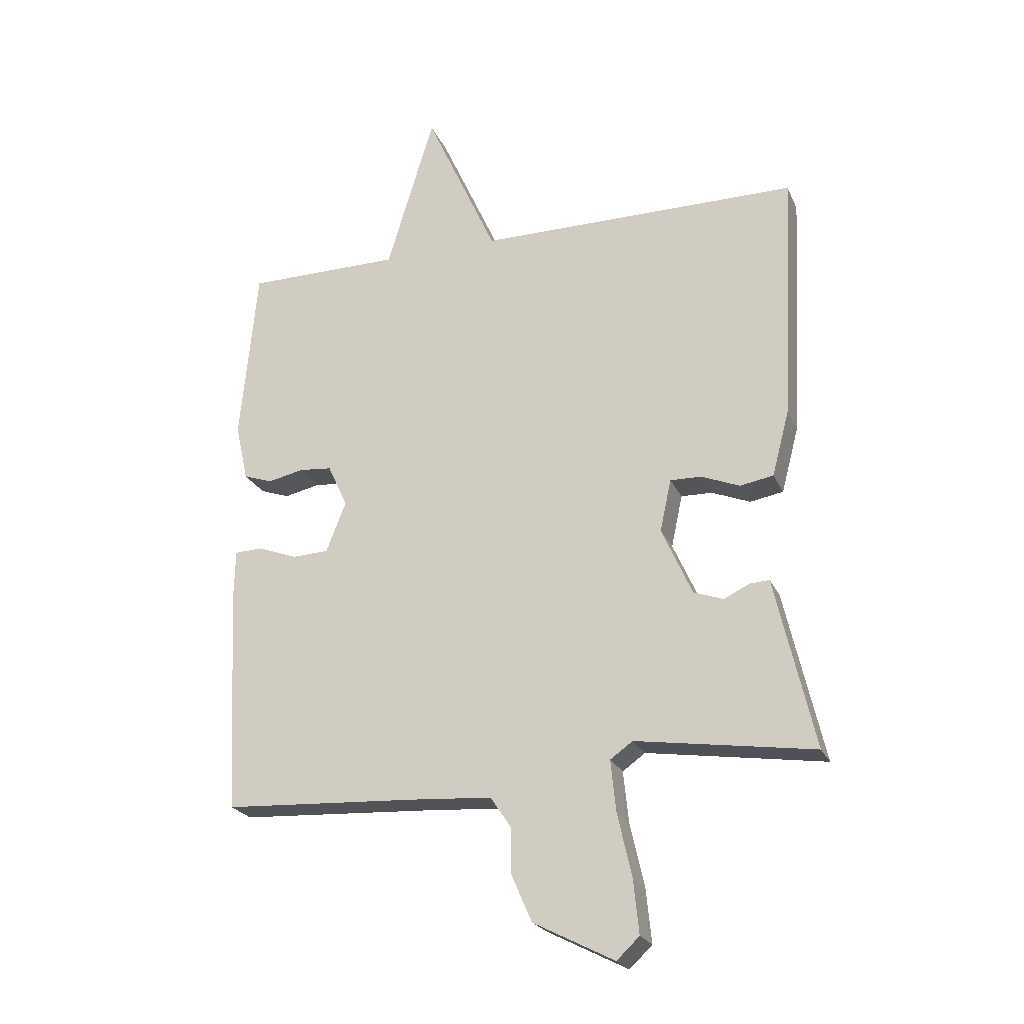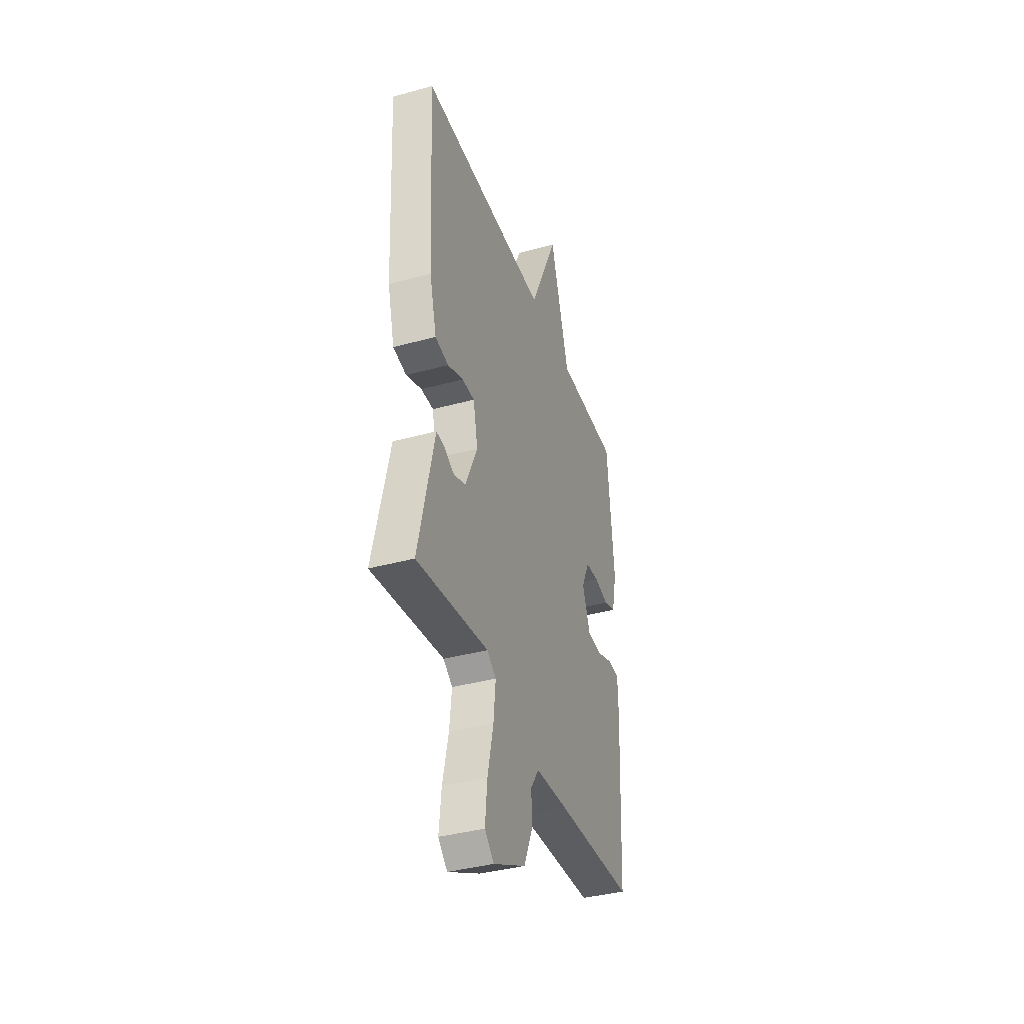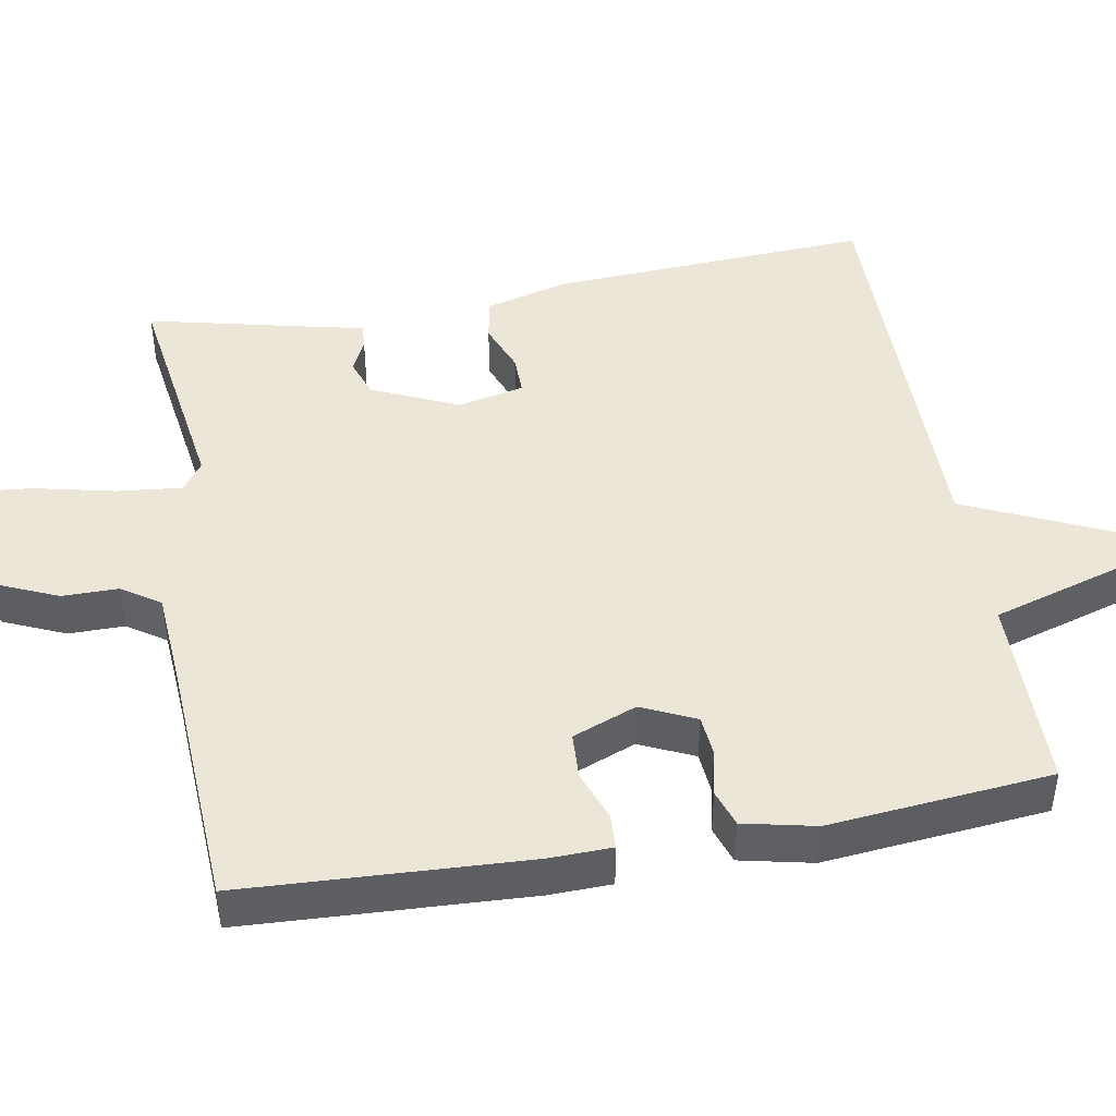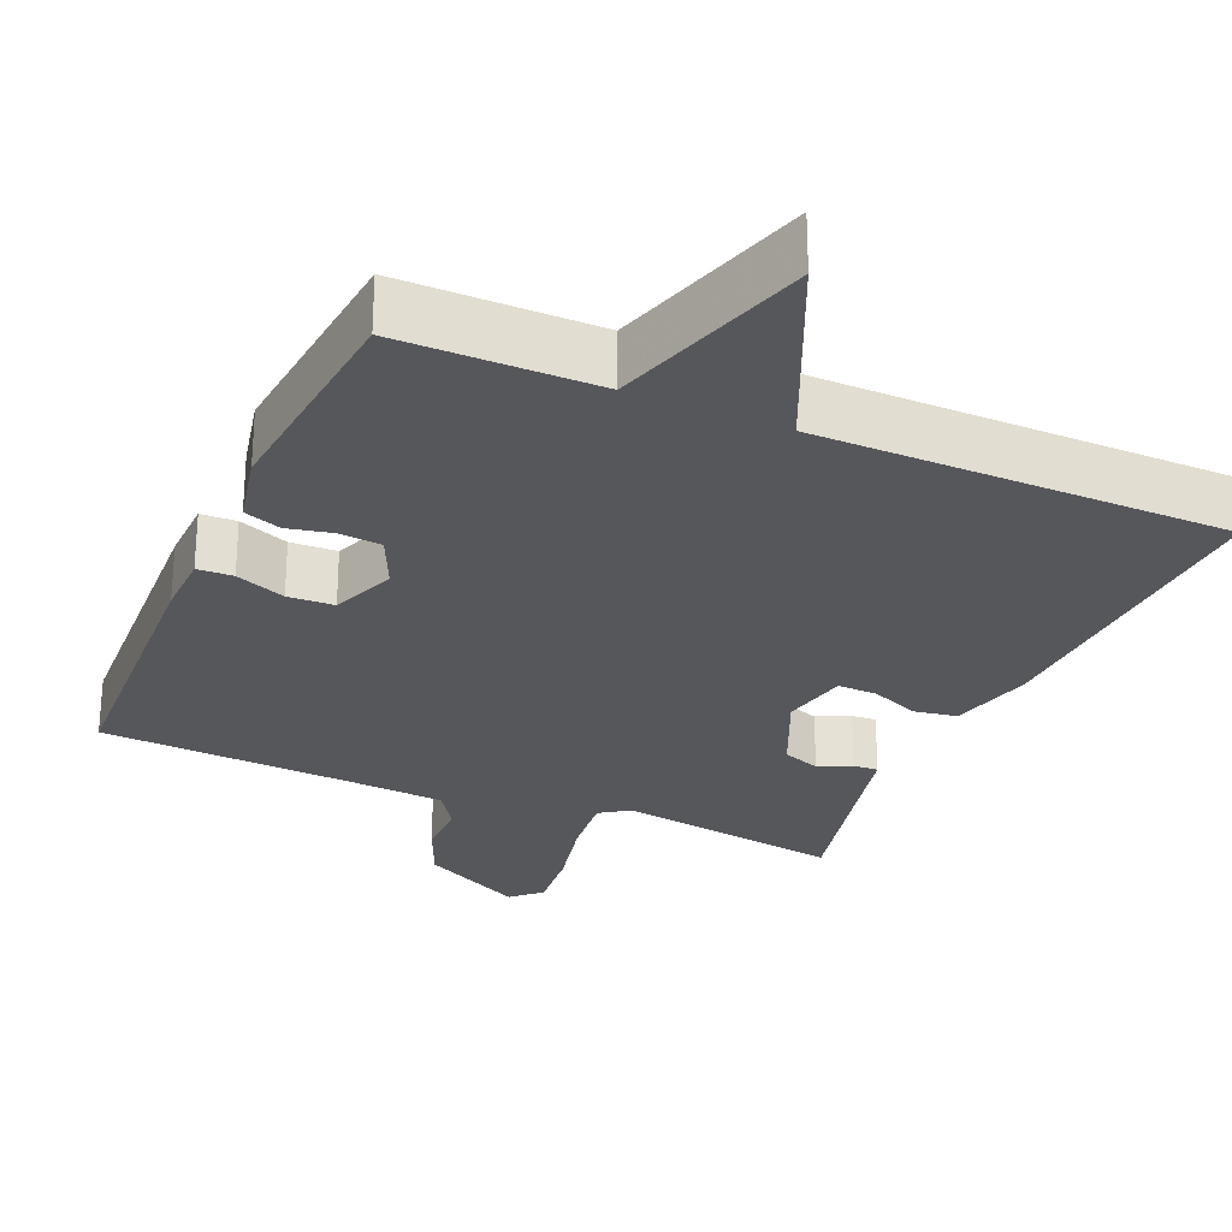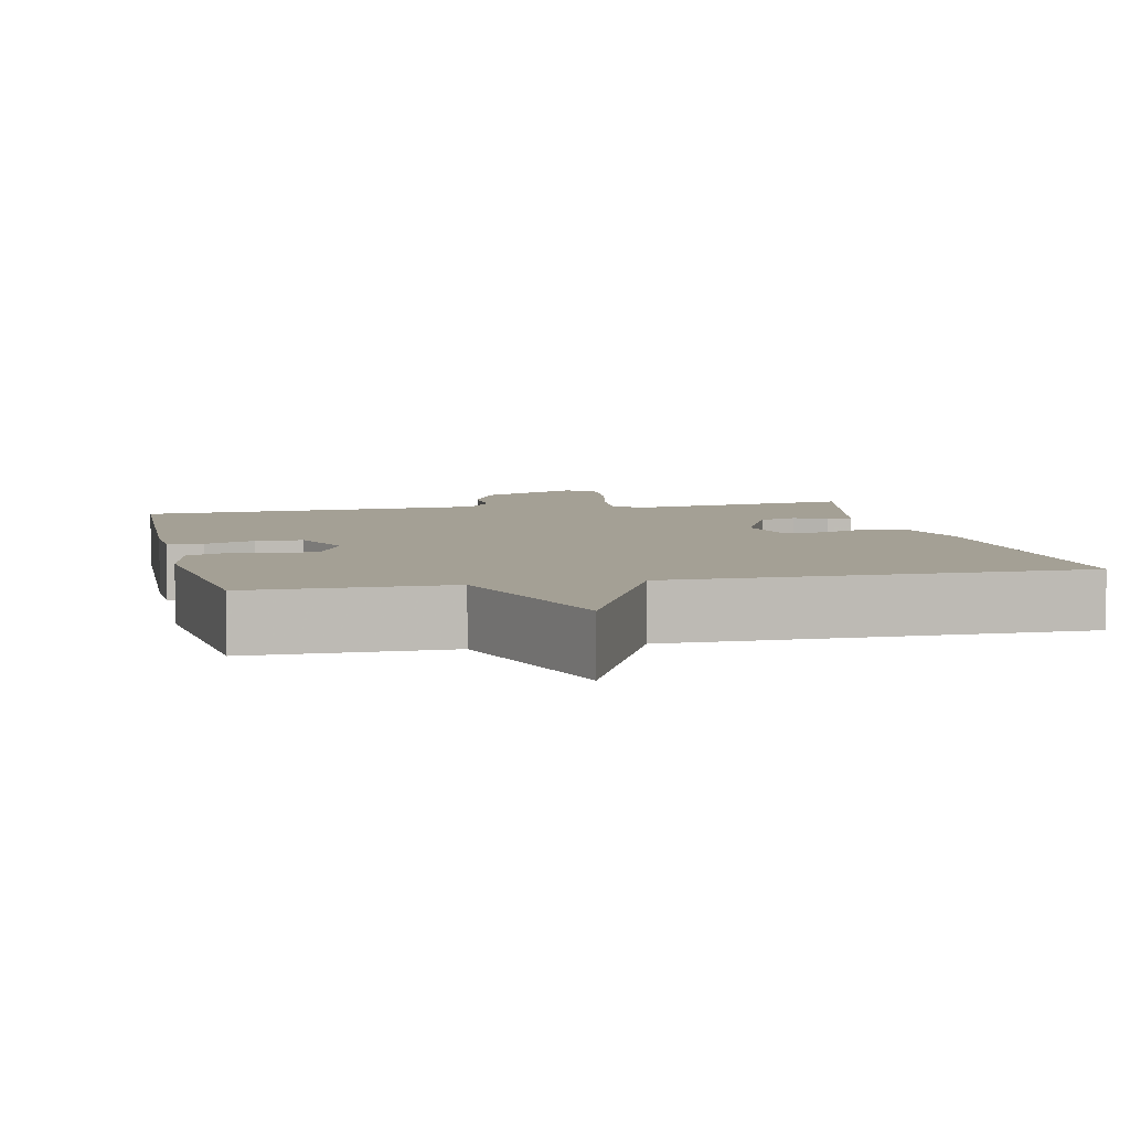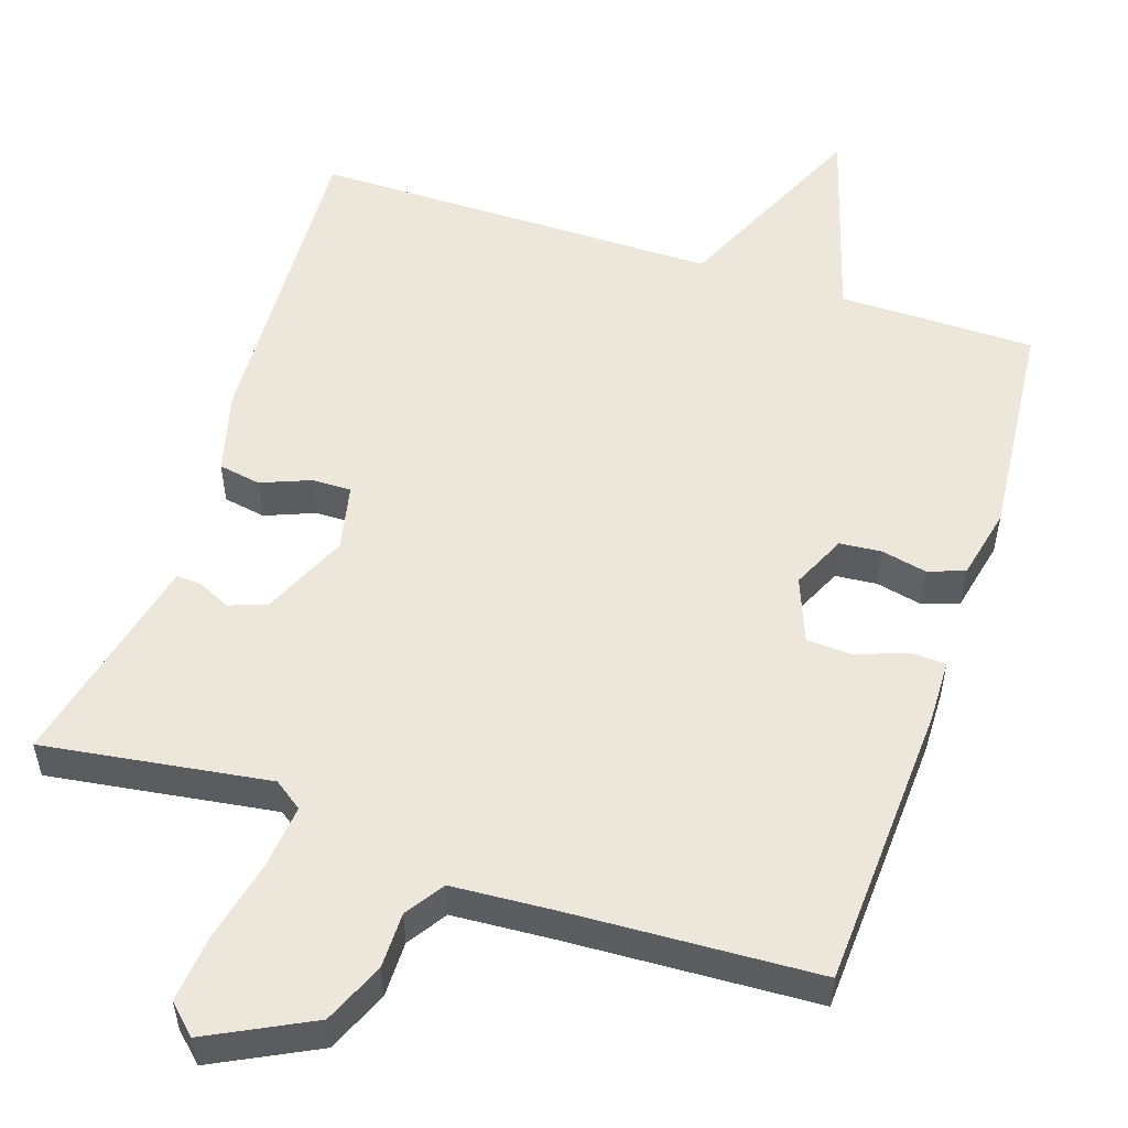
<metadata>
{"format":"obj","ext":"obj","renderer":"f3d","projection":"perspective","resolution":1024,"background":"white","views":[{"elev":-23.1,"azim":19.5,"up":"+Z"},{"elev":-38.8,"azim":109.0,"up":"+Z"},{"elev":46.1,"azim":-100.0,"up":"+Y"},{"elev":-27.1,"azim":-23.7,"up":"+Y"},{"elev":5.8,"azim":-12.8,"up":"+Y"},{"elev":53.7,"azim":-161.6,"up":"+Y"}]}
</metadata>
<code>
v 0.5 0.07 0.5
v 0.478 0.07 0.077
v 0.449 0.07 -0.033
v 0.393 0.07 -0.043
v 0.328 0.07 -0.017
v 0.276 0.07 -0.016
v 0.257 0.07 -0.104
v 0.308 0.07 -0.218
v 0.358 0.07 -0.236
v 0.401 0.07 -0.215
v 0.434 0.07 -0.213
v 0.451 0.07 -0.288
v 0.5 0.07 -0.5
v 0.201 0.07 -0.456
v 0.163 0.07 -0.483
v 0.172 0.07 -0.569
v 0.196 0.07 -0.676
v 0.205 0.07 -0.765
v 0.167 0.07 -0.801
v 0.031 0.07 -0.732
v -0.004 0.07 -0.651
v -0.004 0.07 -0.577
v -0.038 0.07 -0.526
v -0.173 0.07 -0.517
v -0.5 0.07 -0.5
v -0.519 0.07 -0.122
v -0.517 0.07 -0.038
v -0.47 0.07 -0.036
v -0.404 0.07 -0.061
v -0.343 0.07 -0.058
v -0.31 0.07 0.027
v -0.343 0.07 0.099
v -0.398 0.07 0.104
v -0.458 0.07 0.091
v -0.507 0.07 0.108
v -0.528 0.07 0.204
v -0.5 0.07 0.5
v -0.24 0.07 0.501
v -0.16 0.07 0.766
v -0.04 0.07 0.501
v 0.5 0 0.5
v 0.478 0 0.077
v 0.449 0 -0.033
v 0.393 0 -0.043
v 0.328 0 -0.017
v 0.276 0 -0.016
v 0.257 0 -0.104
v 0.308 0 -0.218
v 0.358 0 -0.236
v 0.401 0 -0.215
v 0.434 0 -0.213
v 0.451 0 -0.288
v 0.5 0 -0.5
v 0.201 0 -0.456
v 0.163 0 -0.483
v 0.172 0 -0.569
v 0.196 0 -0.676
v 0.205 0 -0.765
v 0.167 0 -0.801
v 0.031 0 -0.732
v -0.004 0 -0.651
v -0.004 0 -0.577
v -0.038 0 -0.526
v -0.173 0 -0.517
v -0.5 0 -0.5
v -0.519 0 -0.122
v -0.517 0 -0.038
v -0.47 0 -0.036
v -0.404 0 -0.061
v -0.343 0 -0.058
v -0.31 0 0.027
v -0.343 0 0.099
v -0.398 0 0.104
v -0.458 0 0.091
v -0.507 0 0.108
v -0.528 0 0.204
v -0.5 0 0.5
v -0.24 0 0.501
v -0.16 0 0.766
v -0.04 0 0.501
f 38 39 40
f 38 40 1
f 37 38 1
f 36 37 1
f 35 36 1
f 34 35 1
f 33 34 1
f 32 33 1 2
f 31 32 2
f 30 31 2
f 27 28 29
f 26 27 29
f 25 26 29
f 24 25 29
f 23 24 29 30
f 22 23 30
f 20 21 22
f 19 20 22
f 18 19 22
f 17 18 22
f 16 17 22
f 15 16 22 30
f 14 15 30
f 12 13 14 30
f 9 10 11 12
f 8 9 12 30
f 7 8 30
f 6 7 30
f 2 3 4 5
f 2 5 6
f 2 6 30
f 80 79 78
f 41 80 78
f 41 78 77
f 41 77 76
f 41 76 75
f 41 75 74
f 41 74 73
f 42 41 73 72
f 42 72 71
f 42 71 70
f 69 68 67
f 69 67 66
f 69 66 65
f 69 65 64
f 70 69 64 63
f 70 63 62
f 62 61 60
f 62 60 59
f 62 59 58
f 62 58 57
f 62 57 56
f 70 62 56 55
f 70 55 54
f 70 54 53 52
f 52 51 50 49
f 70 52 49 48
f 70 48 47
f 70 47 46
f 45 44 43 42
f 46 45 42
f 70 46 42
f 1 41 42 2
f 2 42 43 3
f 3 43 44 4
f 4 44 45 5
f 5 45 46 6
f 6 46 47 7
f 7 47 48 8
f 8 48 49 9
f 9 49 50 10
f 10 50 51 11
f 11 51 52 12
f 12 52 53 13
f 13 53 54 14
f 14 54 55 15
f 15 55 56 16
f 16 56 57 17
f 17 57 58 18
f 18 58 59 19
f 19 59 60 20
f 20 60 61 21
f 21 61 62 22
f 22 62 63 23
f 23 63 64 24
f 24 64 65 25
f 25 65 66 26
f 26 66 67 27
f 27 67 68 28
f 28 68 69 29
f 29 69 70 30
f 30 70 71 31
f 31 71 72 32
f 32 72 73 33
f 33 73 74 34
f 34 74 75 35
f 35 75 76 36
f 36 76 77 37
f 37 77 78 38
f 38 78 79 39
f 39 79 80 40
f 40 80 41 1

</code>
